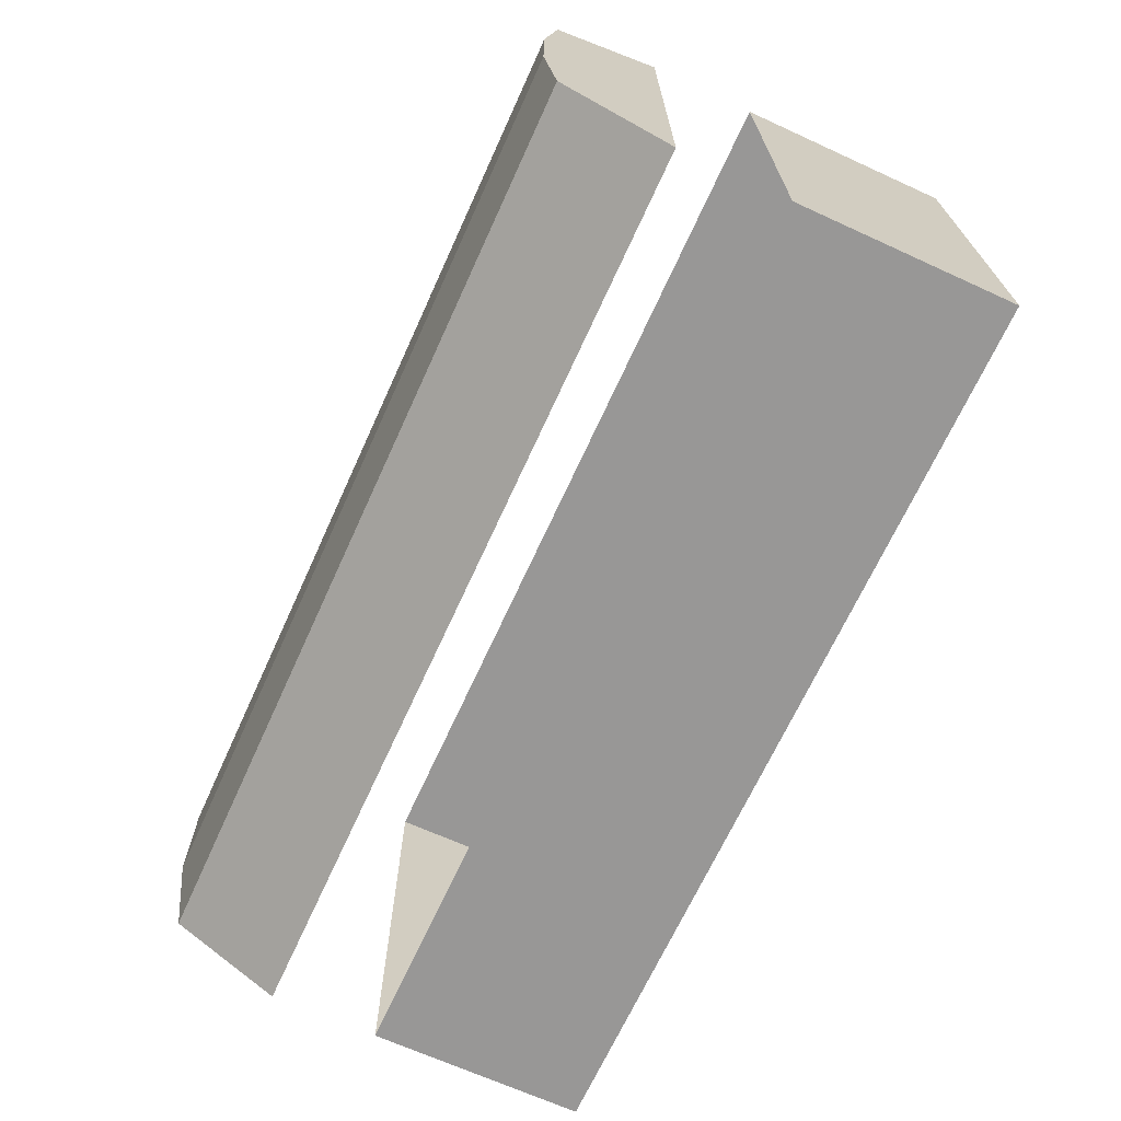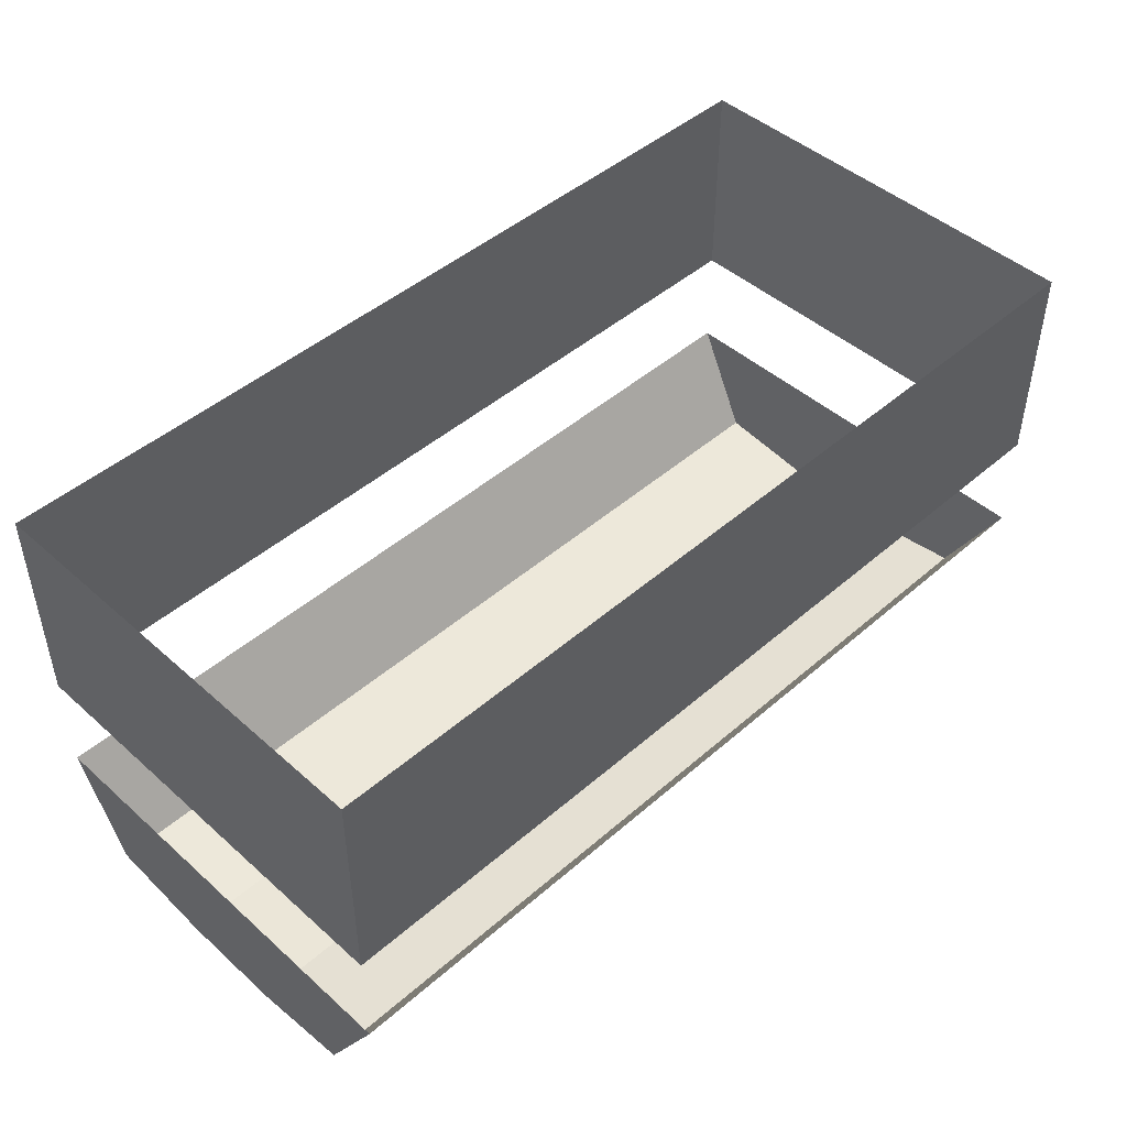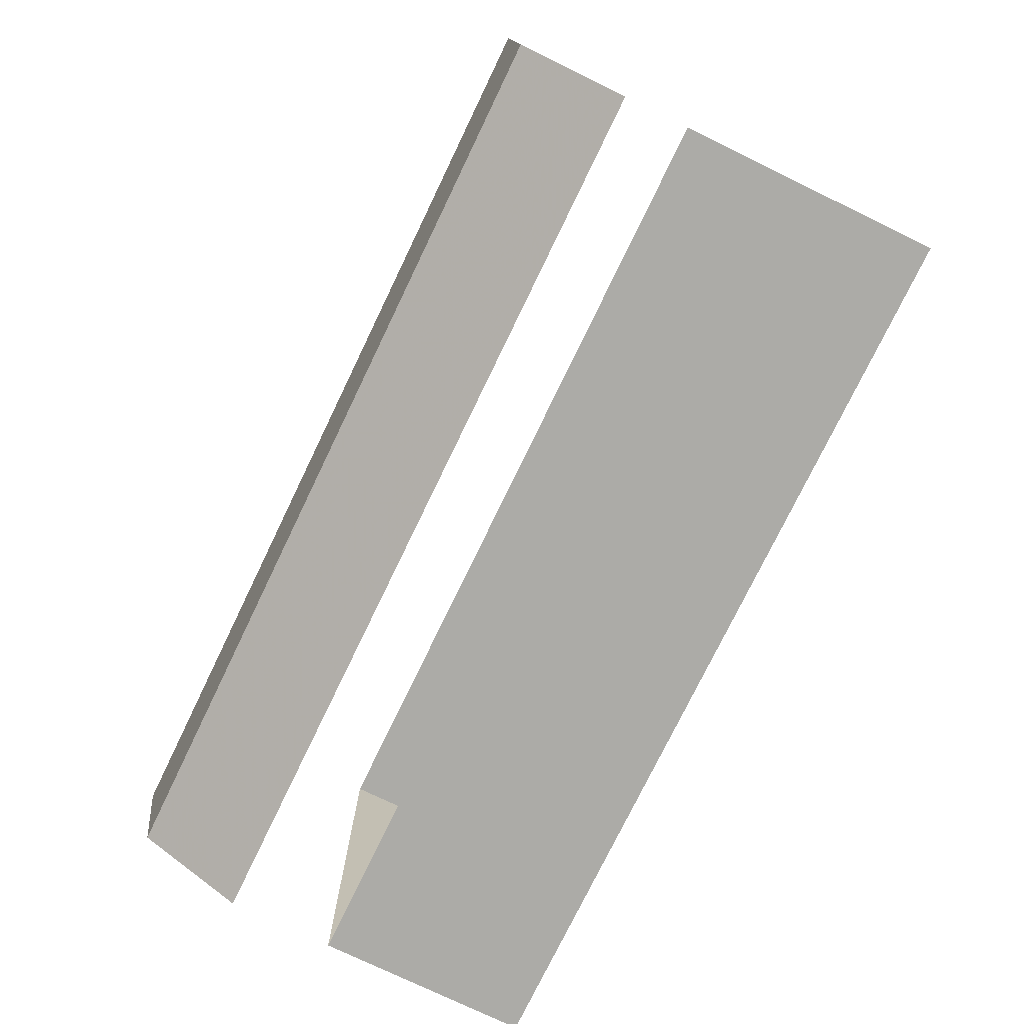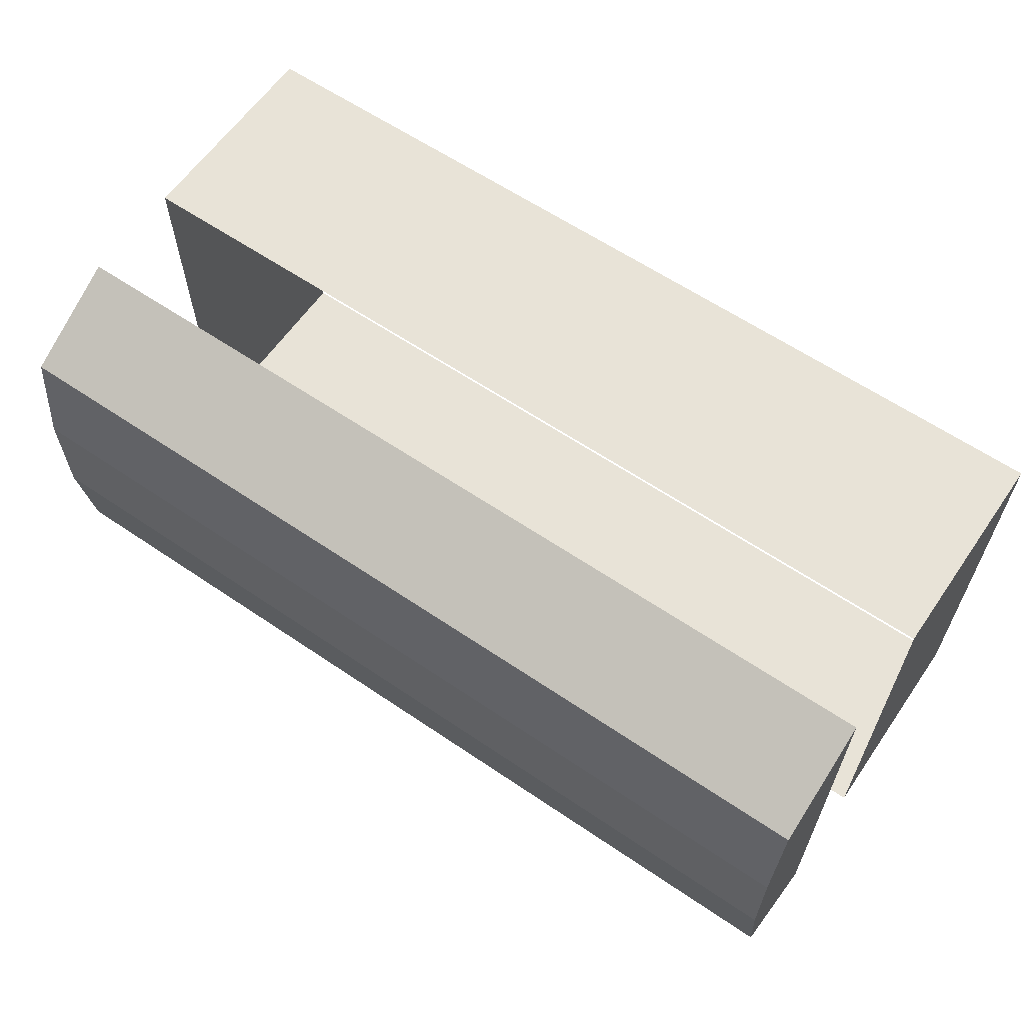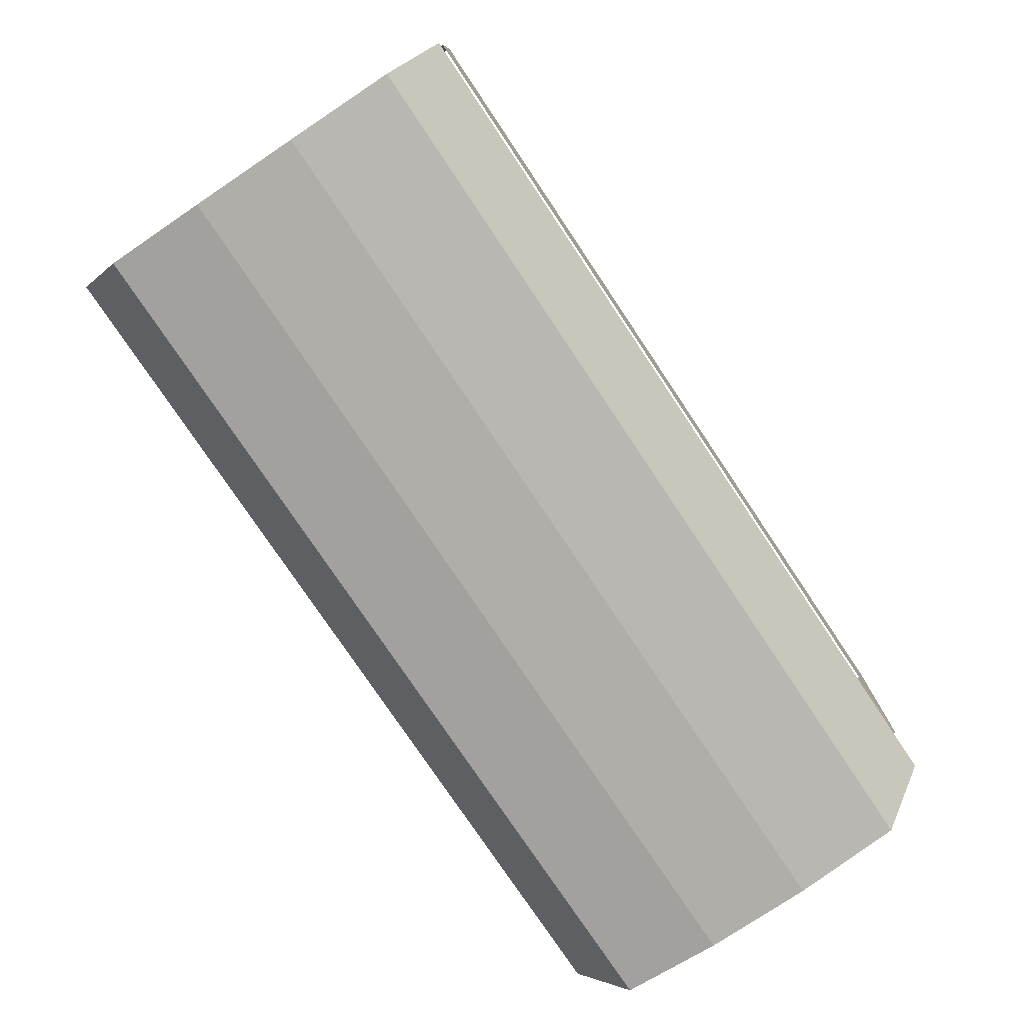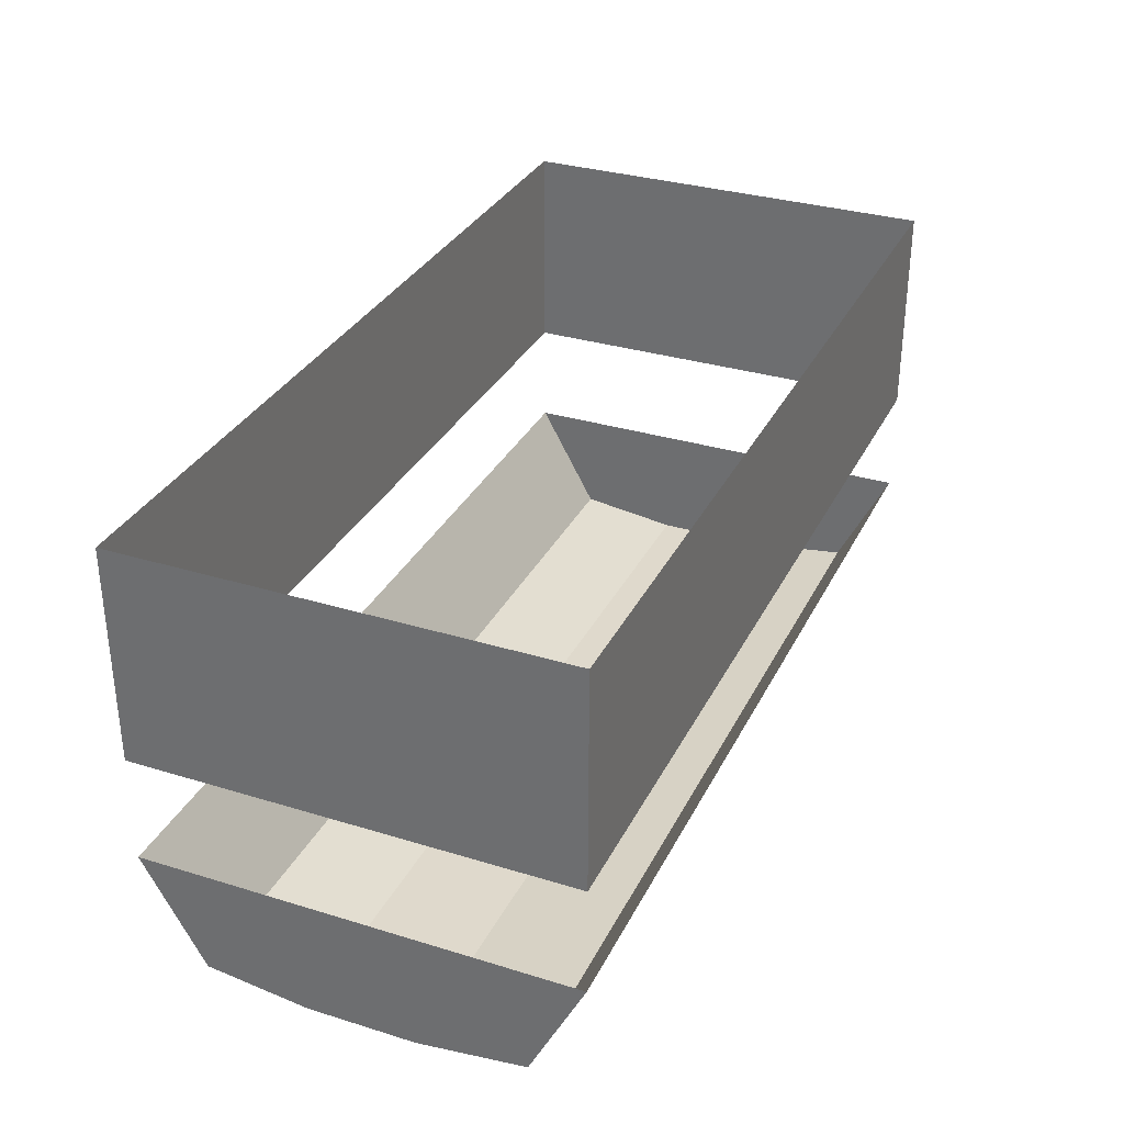
<metadata>
{"format":"obj","ext":"obj","renderer":"f3d","projection":"perspective","resolution":1024,"background":"white","views":[{"elev":-68.3,"azim":65.5,"up":"+Z"},{"elev":46.4,"azim":135.3,"up":"+Y"},{"elev":-76.3,"azim":64.2,"up":"+Z"},{"elev":61.7,"azim":34.6,"up":"+Z"},{"elev":-77.5,"azim":-56.2,"up":"+Y"},{"elev":32.3,"azim":-66.8,"up":"+Y"}]}
</metadata>
<code>
v -1 0 0.5
v 1 0 0.5
v 1 0 -0.5
v -1 0 -0.5
v -0.04688 -0.3359 0.4219
v -0.0625 -0.3906 0.4219
v 0.09375 -0.4141 0.4219
v 0.08594 -0.3359 0.4219
v 0.1094 -0.3125 0.3984
v -0.0625 -0.3125 0.3984
v -0.07812 -0.4062 0.3984
v 0.1094 -0.4375 0.3984
v -0.5859 -0.3125 0.3359
v -0.5859 -0.3125 -0.1641
v -0.5859 -0.4375 -0.1641
v -0.5859 -0.4375 0.3359
v -0.5859 -0.3125 0.3984
v -0.5859 0 0.3984
v -0.5859 -0.0625 0.3359
v -0.5 -0.3125 0.3359
v -0.5 -0.0625 0.3359
v -0.5 -0.3125 0.3984
v -0.5 -0.0625 0.3984
v -0.5859 -0.4375 0.3984
v -0.5 -0.4375 0.3984
v 0.5469 -0.3125 0.3984
v 0.5469 -0.4375 0.3984
v 0.6328 -0.3125 0.3984
v 0.6328 0 0.3984
v 0.5469 -0.0625 0.3984
v 0.5469 -0.3125 0.3359
v 0.5469 -0.0625 0.3359
v 0.6328 -0.3125 0.3359
v 0.6328 -0.0625 0.3359
v 0.6328 -0.4375 0.3984
v 0.6328 -0.4375 0.3359
v 0.6328 -0.3125 -0.1641
v 0.6328 -0.4375 -0.1641
v 0.6328 -0.3125 -0.2266
v 0.6328 0 -0.2266
v 0.6328 -0.0625 -0.1641
v 0.5469 -0.3125 -0.1641
v 0.5469 -0.0625 -0.1641
v 0.5469 -0.3125 -0.2266
v 0.5469 -0.0625 -0.2266
v 0.6328 -0.4375 -0.2266
v 0.5469 -0.4375 -0.2266
v -0.5 -0.3125 -0.2266
v -0.5 -0.4375 -0.2266
v -0.5859 -0.3125 -0.2266
v -0.5859 0 -0.2266
v -0.5 -0.0625 -0.2266
v -0.5 -0.3125 -0.1641
v -0.5 -0.0625 -0.1641
v -0.5859 -0.0625 -0.1641
v -0.5859 -0.4375 -0.2266
v -0.5859 -0.5625 -0.09375
v -0.5 -0.4375 -0.1641
v -0.5 -0.4375 0.3359
v -0.5 -0.5625 0.2734
v -0.5859 -0.5625 0.2734
v -0.5859 -0.5625 0.3359
v -0.5 -0.5625 -0.1641
v -0.5859 -0.5625 -0.1641
v -0.5859 -0.625 0.02344
v -0.5859 -0.5781 0.02344
v -0.5859 -0.625 0.1484
v -0.5859 -0.5781 0.1484
v -0.5 -0.5625 0.3359
v 0.5469 -0.5625 0.3359
v 0.6328 -0.5625 0.3359
v 0.6328 -0.5625 0.2734
v 0.5469 -0.4375 0.3359
v 0.5469 -0.4375 -0.1641
v 0.5469 -0.5625 -0.09375
v 0.6328 -0.5625 -0.09375
v 0.6328 -0.5625 -0.1641
v 0.5469 -0.5625 0.2734
v 0.5469 -0.625 0.1484
v 0.6328 -0.625 0.1484
v 0.6328 -0.5781 0.1484
v -0.5 -0.5625 -0.09375
v -0.5 -0.625 0.02344
v -0.5 -0.625 0.1484
v -0.5 -0.5781 0.1484
v 0.5469 -0.5781 0.1484
v 0.5469 -0.5781 0.02344
v -0.5 -0.5781 0.02344
v 0.5469 -0.625 0.02344
v 0.6328 -0.625 0.02344
v 0.6328 -0.5781 0.02344
v 0.5469 -0.5625 -0.1641
v -0.3281 -0.625 0.2812
v -0.6875 -0.625 0.1016
v -0.7109 -0.8828 0.1016
v -0.3281 -0.8828 0.2969
v 0.08594 -0.625 0.2344
v 0.125 -0.8828 0.3047
v 0.6953 -0.625 0.2969
v 0.7734 -0.8828 0.3906
v 0.6406 -0.625 0.02344
v 0.7344 -0.8828 0.02344
v 0.1406 -0.625 -0.1953
v 0.1719 -0.8828 -0.2734
v -0.1953 -0.625 -0.3203
v -0.2266 -0.8828 -0.4375
v -0.6875 -0.625 -0.007812
v -0.7109 -0.8828 -0.007812
v -0.4453 -1.125 -0.02344
v -0.4453 -1.125 0.03906
v -0.2266 -1.125 0.1719
v 0.08594 -1.125 0.2266
v 0.3984 -1.125 0.2031
v 0.3594 -1.125 -0.007812
v 0.05469 -1.125 -0.1406
v -0.1719 -1.125 -0.2578
v -0.8203 -0.9297 -0.2266
v -0.8828 -0.9297 -0.1484
v -0.9922 -0.4531 -0.1641
v -0.8672 -0.4531 -0.3203
v -0.7344 -0.9297 -0.1797
v -0.8438 -0.9297 -0.05469
v -0.9219 -0.4531 0.03906
v -0.8984 0 0.08594
v -1 0 -0.1797
v -0.8438 0 -0.375
v -0.6719 -0.4531 -0.2266
v -0.7812 -0.9297 -0.02344
v -0.7891 -0.4531 0.1094
v -0.7031 0 0.1797
v -0.6016 0 -0.25
v 0.7188 -0.4688 0.1406
v 0.7031 -0.4688 0.25
v 0.6406 0 0.2578
v 0.6641 0 0.0625
v 0.8672 -0.4688 0.1094
v 0.7891 -0.4688 0.3594
v 0.7969 0 0.4453
v 0.9375 0 0.3203
v 0.9297 0 0.007812
v 0.875 -0.4688 0.2891
v 0.7812 -0.2734 -0.3672
v 0.7031 -0.2734 -0.3125
v 0.6406 0 -0.3359
v 0.7656 0 -0.4219
v 0.8672 -0.2734 -0.3594
v 0.7109 -0.2734 -0.2031
v 0.6484 0 -0.1484
v 0.8438 -0.2734 -0.1562
v 0.8672 0 -0.07031
v 0.8984 -0.2734 -0.2656
v 0.9609 0 -0.25
v 0.9062 0 -0.4062
v -0.5 -0.8125 -0.1328
v 0.5469 -0.8125 -0.1328
v -0.5 -0.25 0.6797
v -0.5 -0.125 -0.3203
v 0.5469 -0.125 -0.3203
v -0.5 -1 0.1172
v 0.5469 -0.8125 -0.1953
v 0.5469 -0.4375 -0.1953
v 0.5469 -0.8125 0.3672
v -0.5 -0.8125 0.3672
v -0.5 -0.4375 0.3672
v -0.5 -0.8125 -0.1953
v -0.5 -0.8125 0.1797
v 0.5469 -0.8125 0.1797
v -0.5 -0.0625 0.5469
v -0.5 -0.3125 -0.5078
v 0.5469 -0.3125 -0.5078
v -0.5 -0.6875 0.1172
v -0.5 -0.625 -0.2578
v 0.5469 -0.625 -0.2578
v -0.5 -0.625 0.5469
v -1 0 0.5
v -1 0 0.5
v -1 0 0.5
v -1 0 0.5
v -1 0 0.5
v -1 0 0.5
v -1 0 0.5
f 1 2 3
f 1 3 4
f 93 94 95
f 93 95 96
f 93 96 97
f 97 96 98
f 97 98 99
f 99 98 100
f 99 100 101
f 101 100 102
f 101 102 103
f 103 102 104
f 103 104 105
f 105 104 106
f 105 106 107
f 107 106 108
f 107 108 94
f 94 108 95
f 95 108 109
f 95 109 110
f 95 110 96
f 96 110 111
f 96 111 98
f 98 111 112
f 98 112 100
f 100 112 113
f 100 113 102
f 102 113 114
f 102 114 104
f 104 114 115
f 104 115 106
f 106 115 116
f 106 116 108
f 108 116 109
f 109 116 111
f 109 111 110
f 111 116 115
f 111 115 114
f 111 114 113
f 111 113 112
f 117 118 119
f 117 119 120
f 117 120 121
f 117 121 118
f 118 121 122
f 118 122 123
f 118 123 119
f 119 123 124
f 119 124 125
f 119 125 120
f 120 125 126
f 120 126 127
f 120 127 121
f 121 127 128
f 121 128 122
f 122 128 129
f 122 129 123
f 123 129 130
f 123 130 124
f 128 127 129
f 129 127 131
f 129 131 130
f 127 126 131
f 132 133 134
f 132 134 135
f 132 135 136
f 132 136 133
f 133 136 137
f 133 137 138
f 133 138 134
f 134 138 135
f 135 138 139
f 135 139 140
f 135 140 136
f 136 140 141
f 136 141 137
f 137 141 139
f 137 139 138
f 141 140 139
f 142 143 144
f 142 144 145
f 142 145 146
f 142 146 143
f 143 146 147
f 143 147 148
f 143 148 144
f 147 149 150
f 147 150 148
f 149 151 152
f 149 152 150
f 151 146 153
f 151 153 152
f 146 145 153
f 146 151 149
f 146 149 147
f 5 6 7
f 5 7 8
f 5 8 9
f 5 9 10
f 5 10 6
f 6 10 11
f 6 11 7
f 7 11 12
f 7 12 8
f 8 12 9
f 13 14 15
f 13 15 16
f 13 16 17
f 13 17 18
f 13 18 19
f 13 19 20
f 20 19 21
f 20 21 22
f 22 21 23
f 22 23 17
f 22 17 24
f 22 24 25
f 22 25 26
f 26 25 27
f 26 27 28
f 26 28 29
f 26 29 30
f 26 30 31
f 31 30 32
f 31 32 33
f 33 32 34
f 33 34 28
f 33 28 35
f 33 35 36
f 33 36 37
f 37 36 38
f 37 38 39
f 37 39 40
f 37 40 41
f 37 41 42
f 42 41 43
f 42 43 44
f 44 43 45
f 44 45 39
f 44 39 46
f 44 46 47
f 44 47 48
f 48 47 49
f 48 49 50
f 48 50 51
f 48 51 52
f 48 52 53
f 53 52 54
f 53 54 14
f 14 54 55
f 14 55 50
f 14 50 56
f 14 56 15
f 15 56 57
f 15 57 58
f 15 58 16
f 16 58 59
f 16 59 60
f 16 60 61
f 16 61 62
f 16 62 24
f 16 24 17
f 50 49 56
f 56 49 63
f 56 63 64
f 56 64 57
f 57 64 65
f 57 65 66
f 66 65 67
f 66 67 68
f 68 67 61
f 61 67 62
f 62 67 69
f 62 69 25
f 62 25 24
f 27 35 28
f 35 27 70
f 35 70 71
f 35 71 72
f 35 72 36
f 36 72 73
f 36 73 38
f 38 73 74
f 38 74 75
f 38 75 76
f 38 76 77
f 38 77 46
f 38 46 39
f 55 51 50
f 51 55 18
f 18 55 19
f 19 55 54
f 19 54 21
f 21 32 23
f 23 32 30
f 23 30 29
f 23 29 18
f 23 18 17
f 45 40 39
f 40 45 51
f 51 45 52
f 52 45 54
f 54 45 43
f 32 43 41
f 32 41 34
f 34 41 40
f 34 40 29
f 34 29 28
f 25 59 73
f 25 73 27
f 27 73 70
f 70 73 78
f 70 78 79
f 70 79 71
f 71 79 80
f 71 80 81
f 71 81 72
f 58 49 47
f 58 47 74
f 58 82 63
f 58 63 49
f 67 65 83
f 67 83 84
f 67 84 69
f 69 84 85
f 69 85 60
f 69 60 25
f 25 60 59
f 82 88 63
f 63 88 83
f 63 83 64
f 64 83 65
f 58 57 82
f 78 86 79
f 79 86 87
f 79 87 89
f 79 89 90
f 79 90 80
f 80 90 81
f 81 90 91
f 91 90 77
f 91 77 76
f 85 84 83
f 85 83 88
f 47 46 77
f 47 77 92
f 47 92 75
f 47 75 74
f 92 77 90
f 92 90 89
f 92 89 75
f 75 89 87
f 73 72 78
f 21 54 20
f 21 20 31
f 21 31 32
f 54 43 53
f 54 53 20
f 58 74 75
f 58 75 82
f 59 60 73
f 73 60 78
f 73 78 86
f 73 86 74
f 74 86 75
f 75 86 87
f 75 87 82
f 82 87 88
f 58 82 88
f 58 88 59
f 59 88 60
f 60 88 85
f 60 85 78
f 78 85 86
f 85 88 86
f 86 88 87
f 42 43 32
f 42 32 31
f 53 43 42

</code>
